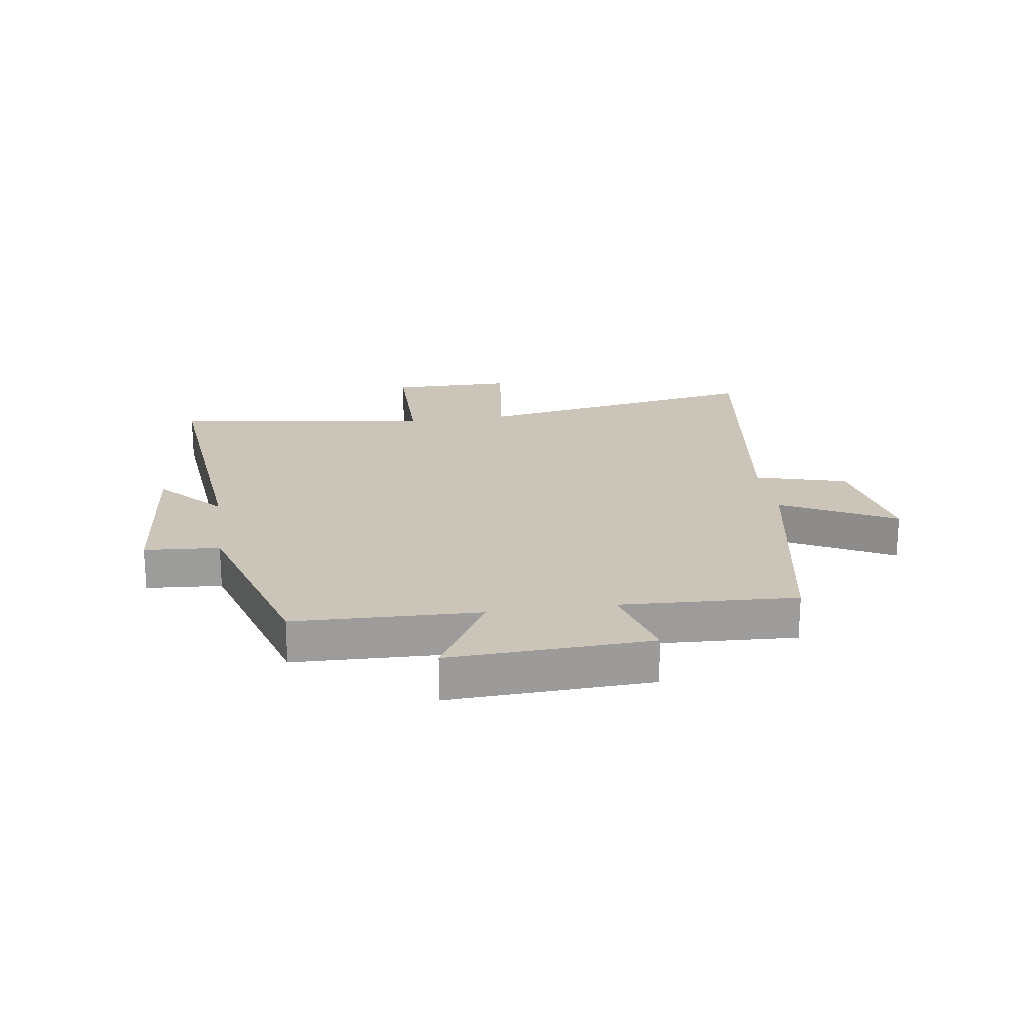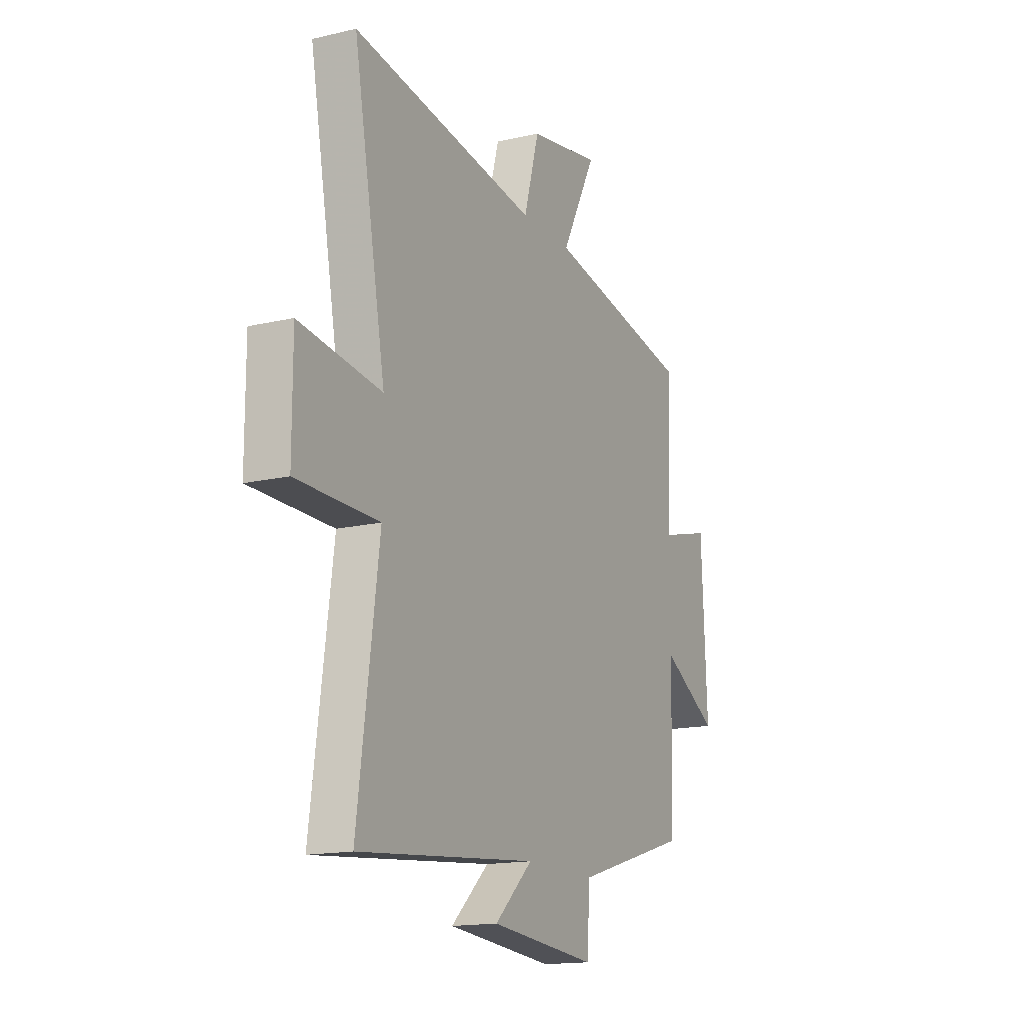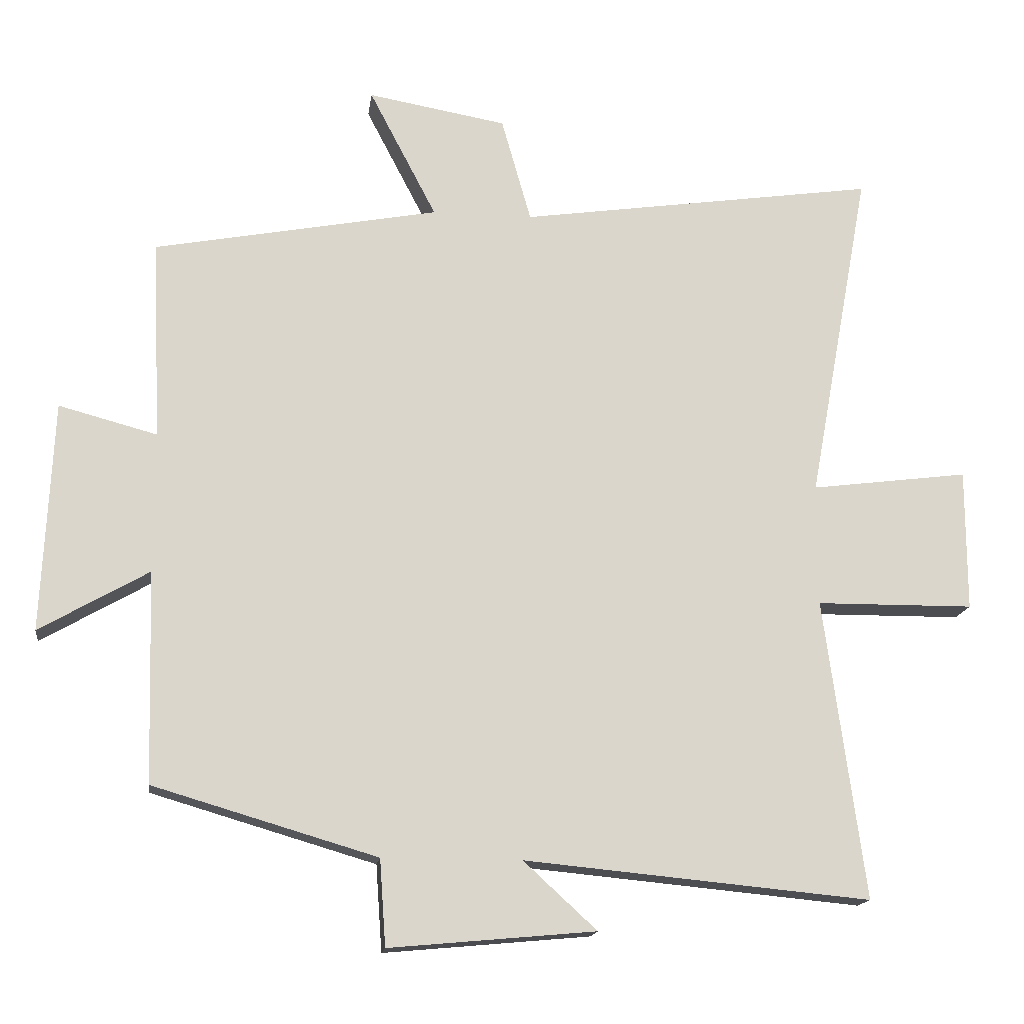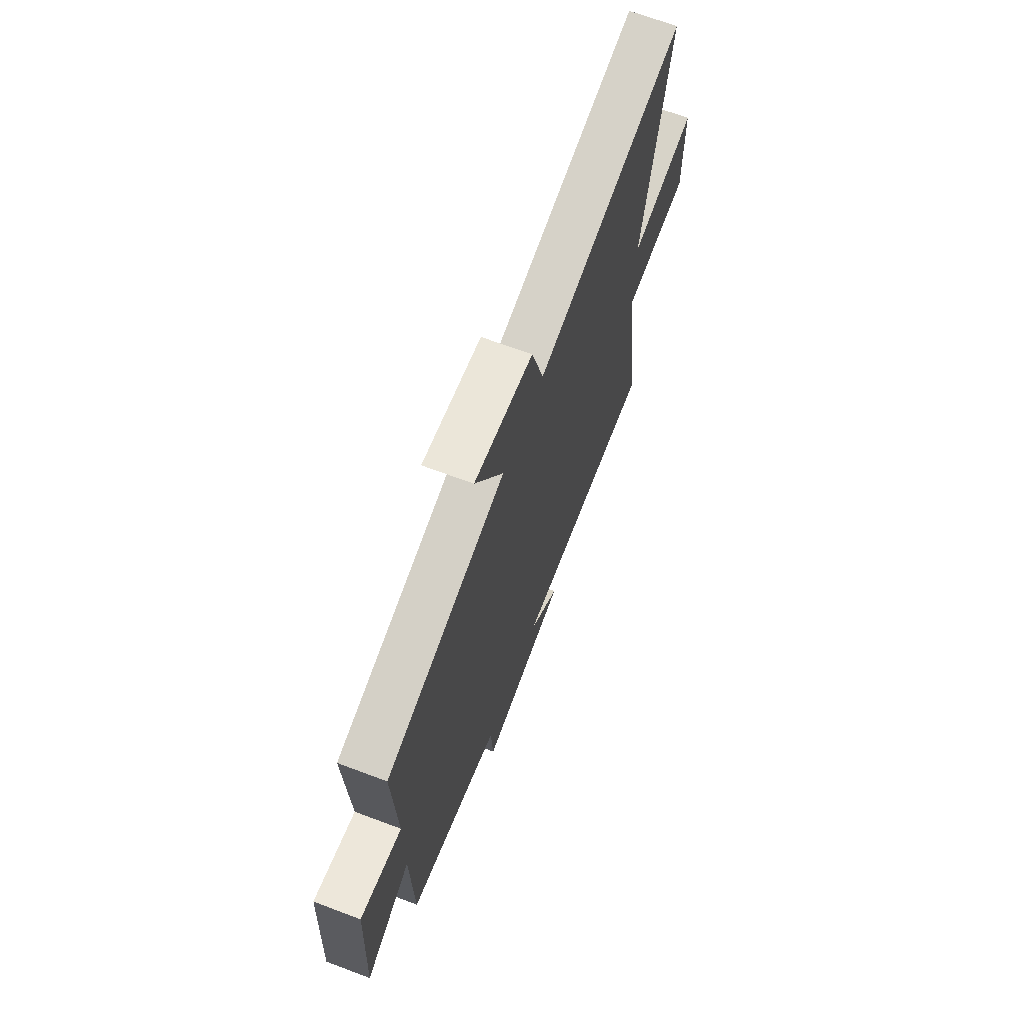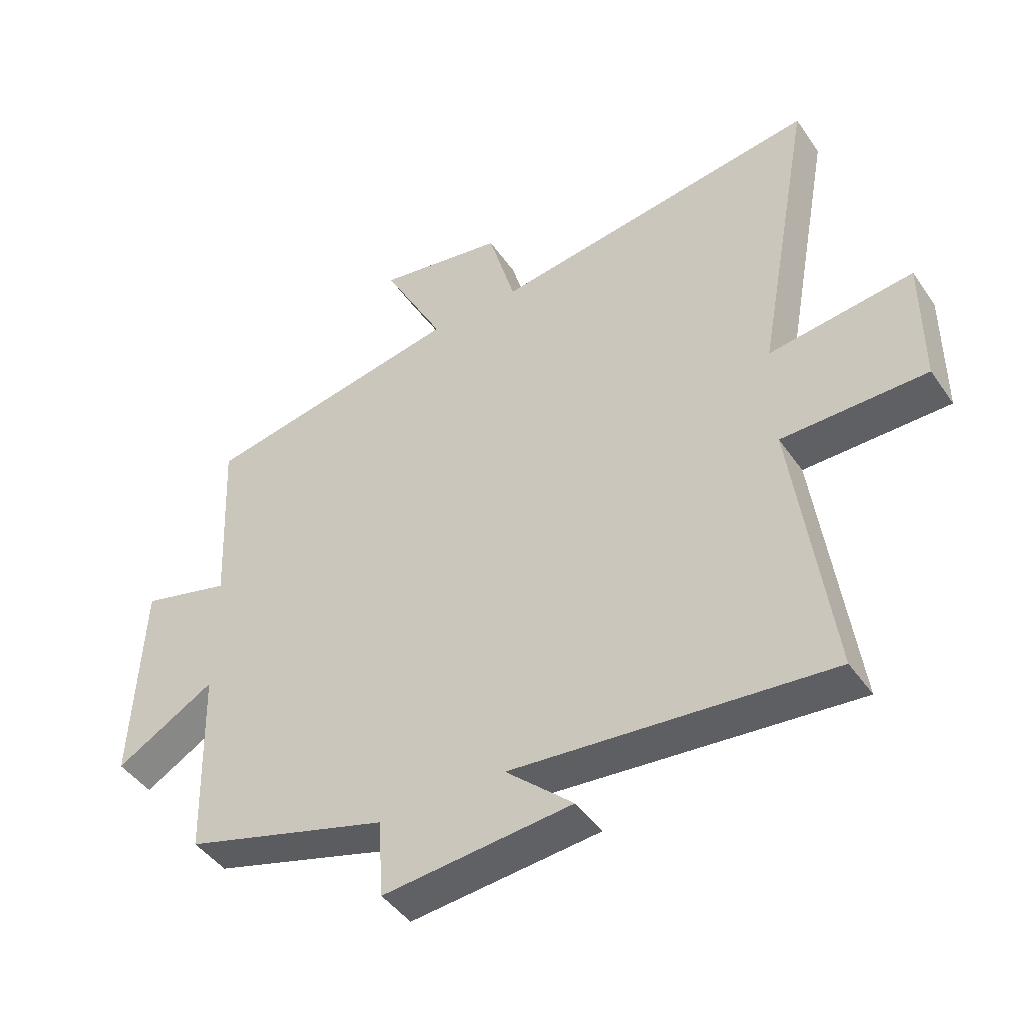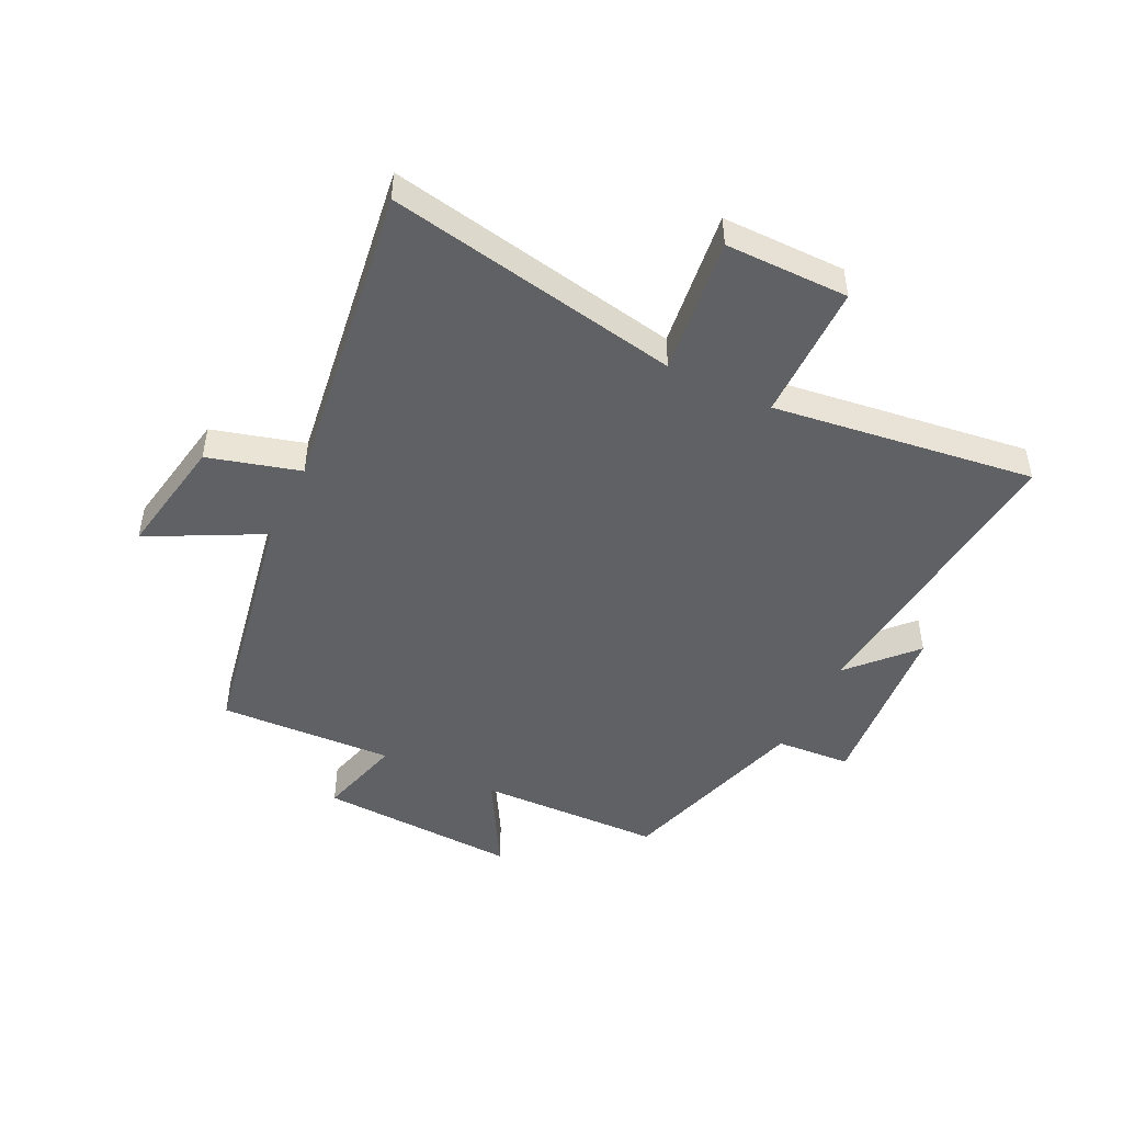
<metadata>
{"format":"obj","ext":"obj","renderer":"f3d","projection":"perspective","resolution":1024,"background":"white","views":[{"elev":20.4,"azim":-98.3,"up":"+Y"},{"elev":-15.7,"azim":116.2,"up":"+Z"},{"elev":-15.9,"azim":-7.4,"up":"+Z"},{"elev":68.4,"azim":-69.4,"up":"+Z"},{"elev":-45.0,"azim":32.5,"up":"+Z"},{"elev":-47.5,"azim":63.9,"up":"+Y"}]}
</metadata>
<code>
v -0.491 0.07 -0.402
v -0.5 0.07 -0.088
v -0.662 0.07 -0.181
v -0.646 0.07 0.161
v -0.5 0.07 0.122
v -0.514 0.07 0.42
v -0.09 0.07 0.5
v -0.19 0.07 0.692
v 0.016 0.07 0.656
v 0.06 0.07 0.5
v 0.592 0.07 0.577
v 0.5 0.07 0.078
v 0.734 0.07 0.108
v 0.734 0.07 -0.102
v 0.5 0.07 -0.104
v 0.56 0.07 -0.549
v 0.047 0.07 -0.5
v 0.156 0.07 -0.6
v -0.15 0.07 -0.628
v -0.159 0.07 -0.5
v -0.491 0 -0.402
v -0.5 0 -0.088
v -0.662 0 -0.181
v -0.646 0 0.161
v -0.5 0 0.122
v -0.514 0 0.42
v -0.09 0 0.5
v -0.19 0 0.692
v 0.016 0 0.656
v 0.06 0 0.5
v 0.592 0 0.577
v 0.5 0 0.078
v 0.734 0 0.108
v 0.734 0 -0.102
v 0.5 0 -0.104
v 0.56 0 -0.549
v 0.047 0 -0.5
v 0.156 0 -0.6
v -0.15 0 -0.628
v -0.159 0 -0.5
f 17 18 19 20
f 17 20 1 2
f 15 16 17 2
f 12 13 14 15
f 12 15 2
f 10 11 12 2
f 7 8 9 10
f 5 6 7 10
f 5 10 2 3
f 3 4 5
f 40 39 38 37
f 22 21 40 37
f 22 37 36 35
f 35 34 33 32
f 22 35 32
f 22 32 31 30
f 30 29 28 27
f 30 27 26 25
f 23 22 30 25
f 25 24 23
f 1 21 22 2
f 2 22 23 3
f 3 23 24 4
f 4 24 25 5
f 5 25 26 6
f 6 26 27 7
f 7 27 28 8
f 8 28 29 9
f 9 29 30 10
f 10 30 31 11
f 11 31 32 12
f 12 32 33 13
f 13 33 34 14
f 14 34 35 15
f 15 35 36 16
f 16 36 37 17
f 17 37 38 18
f 18 38 39 19
f 19 39 40 20
f 20 40 21 1

</code>
